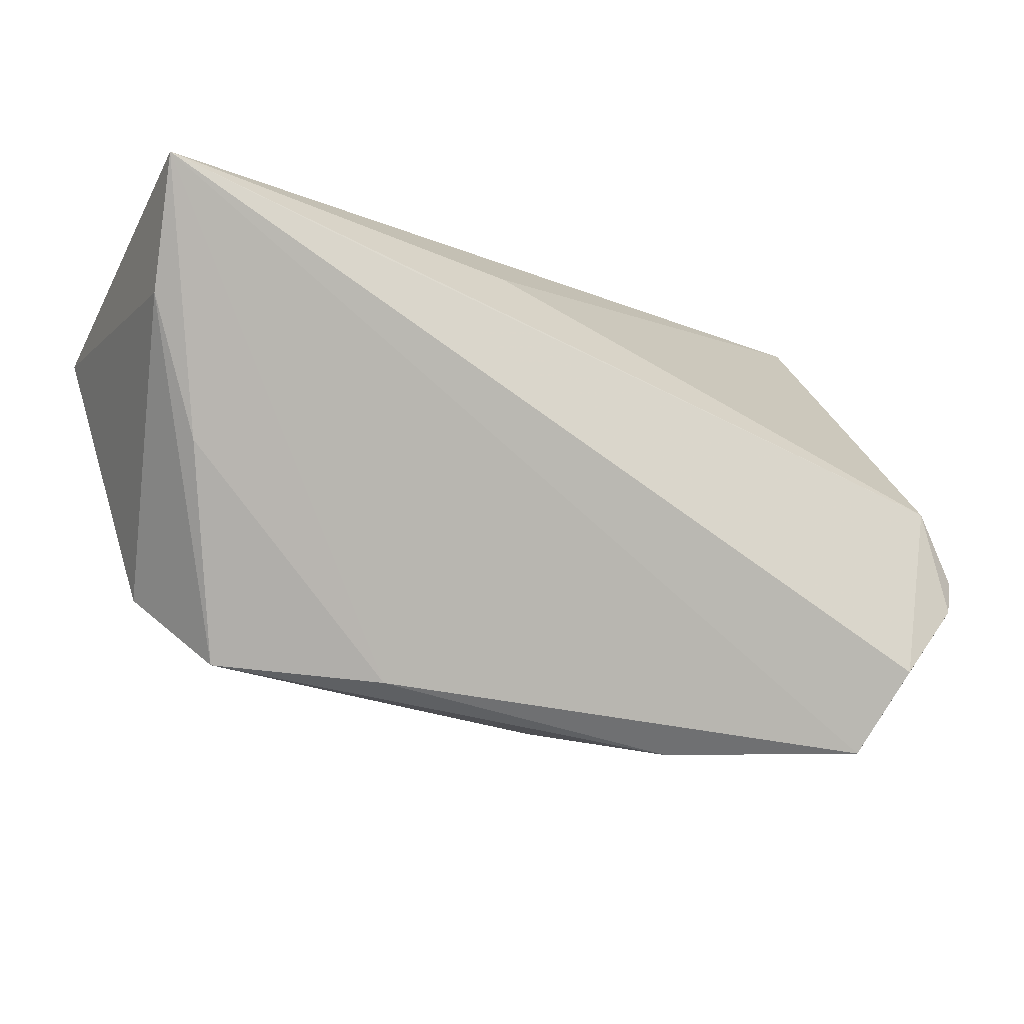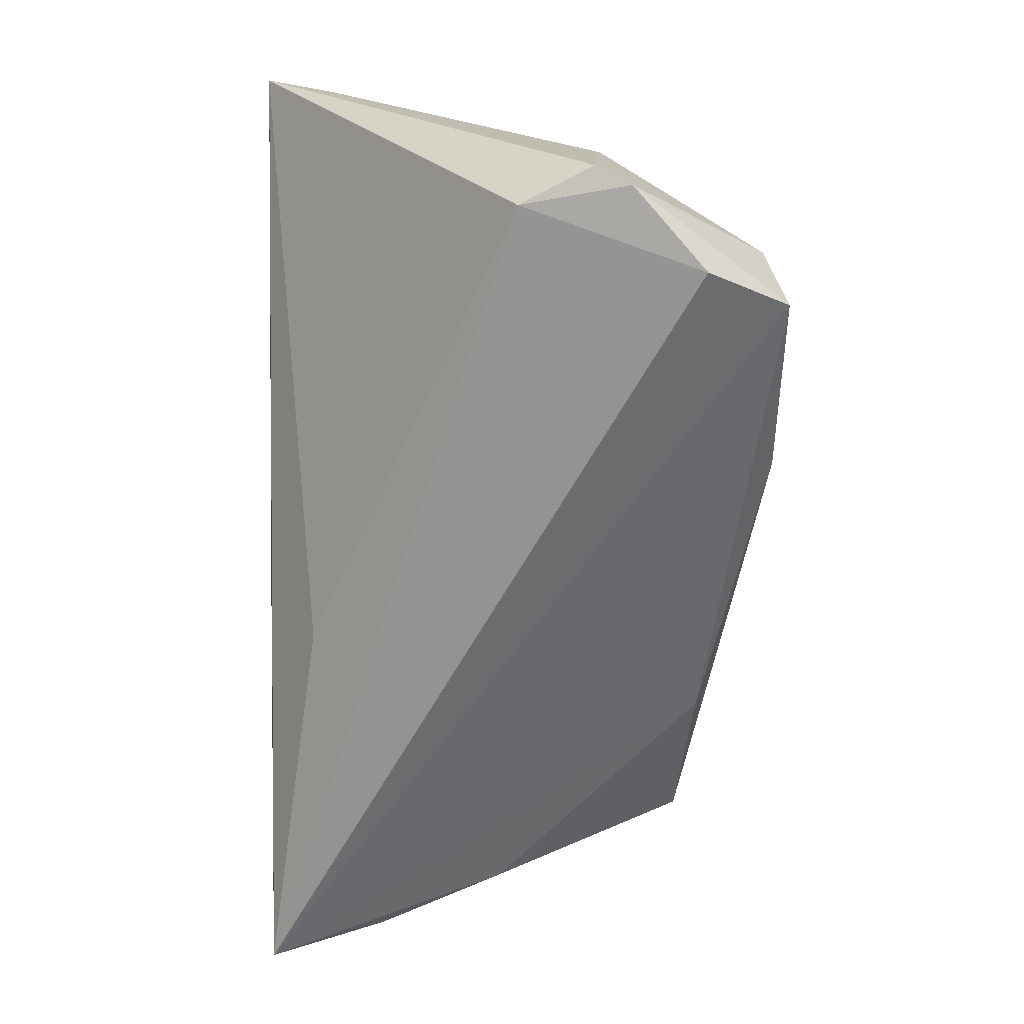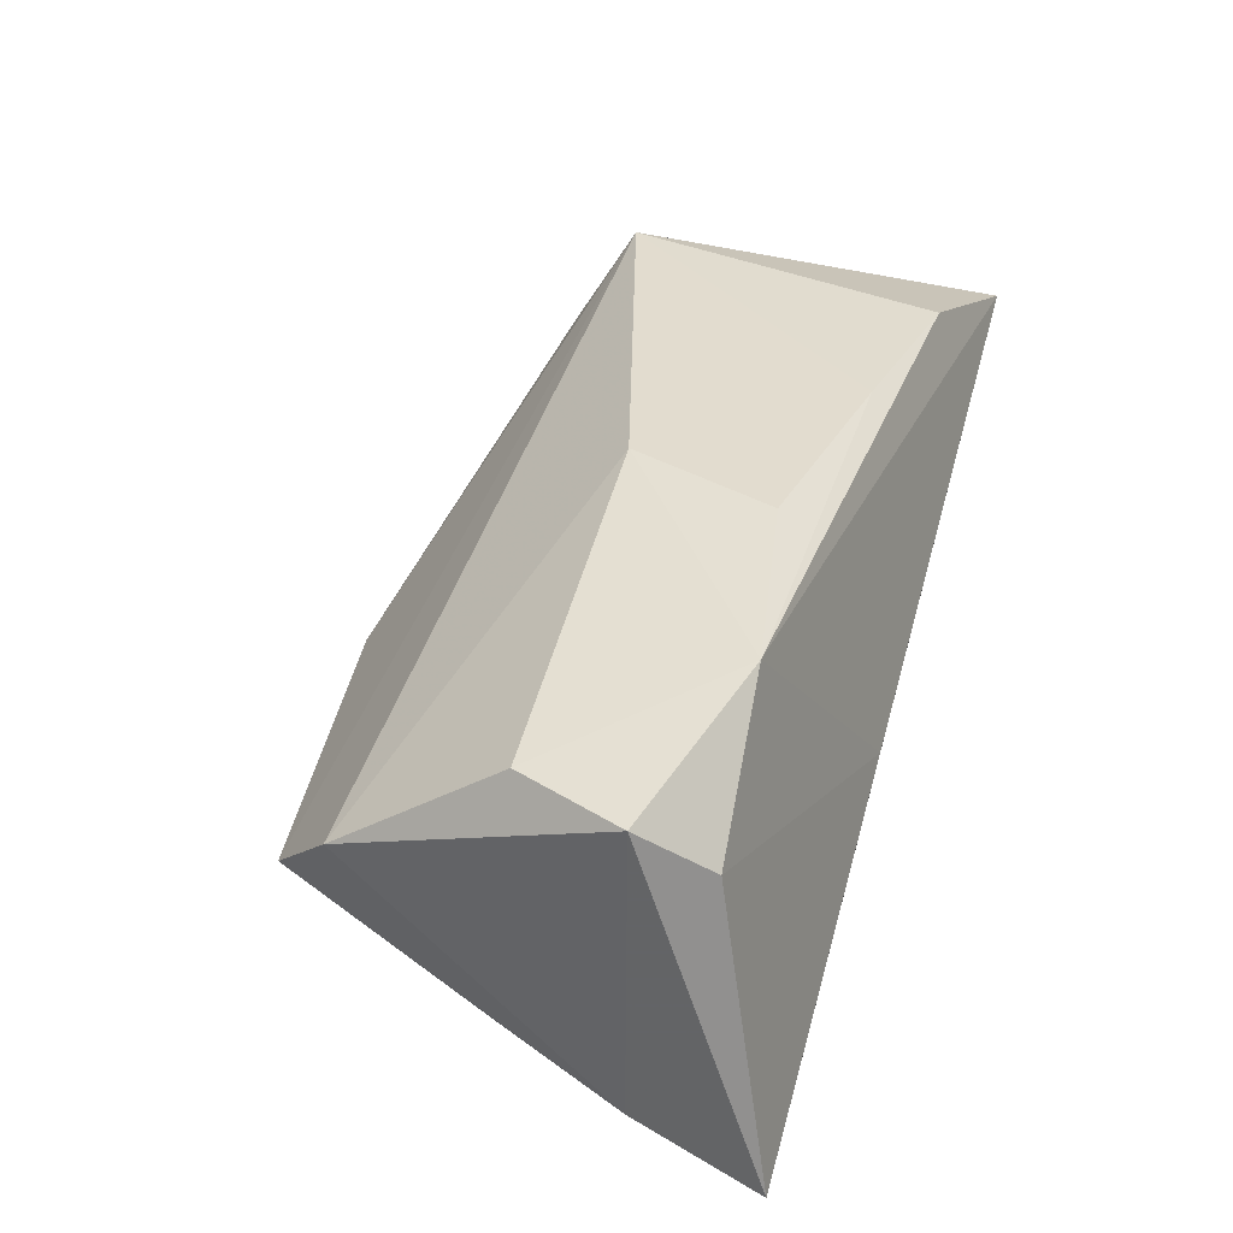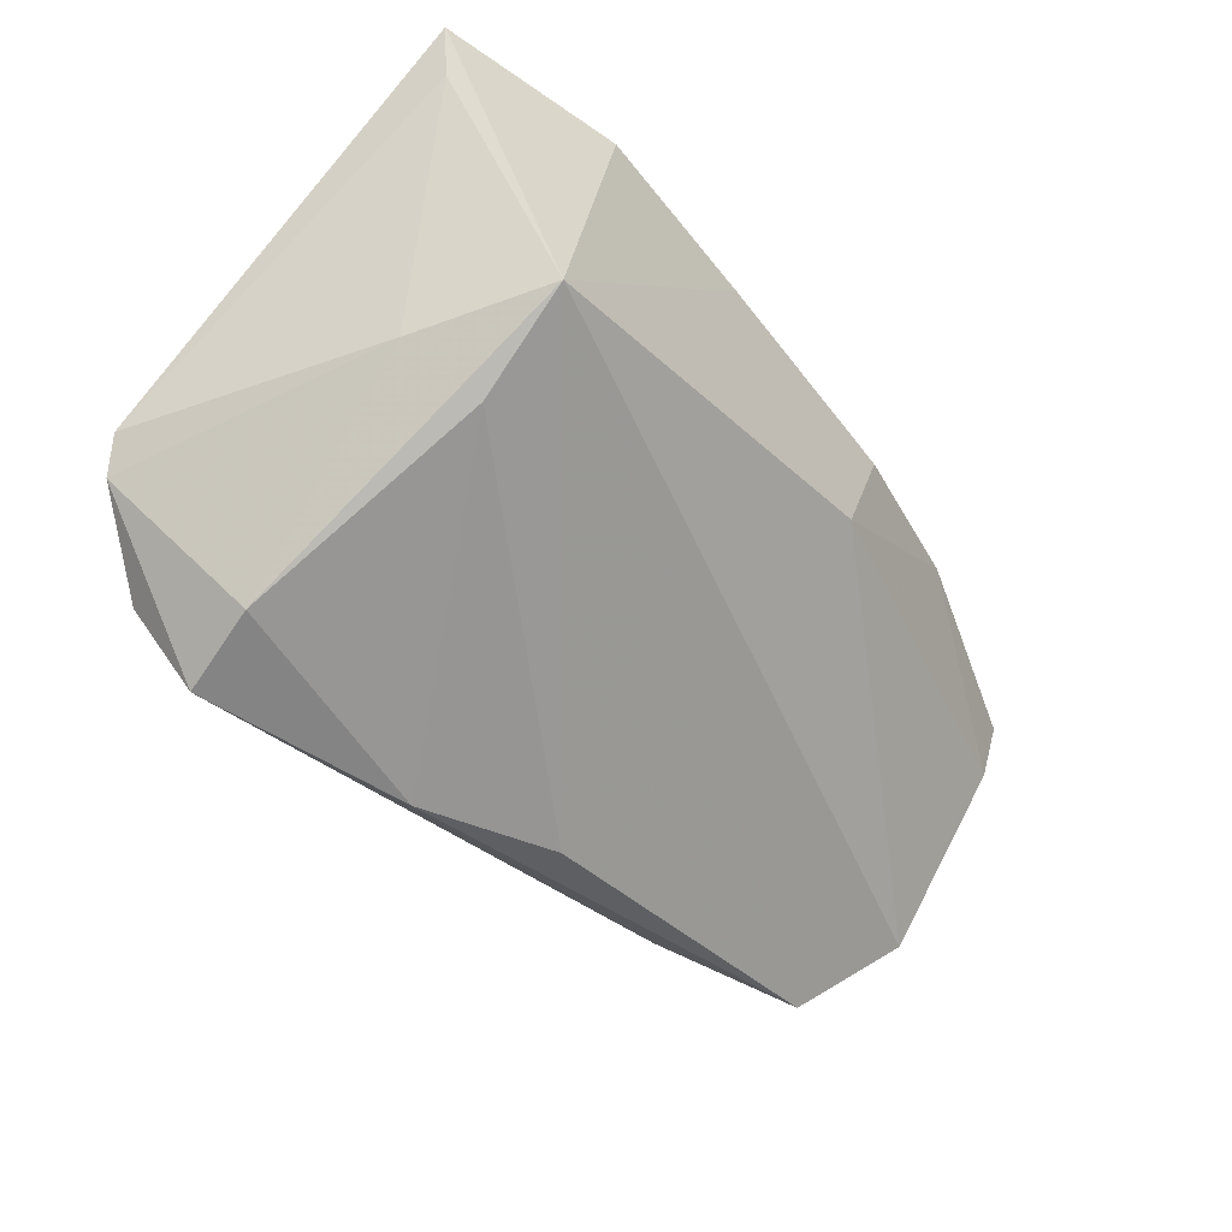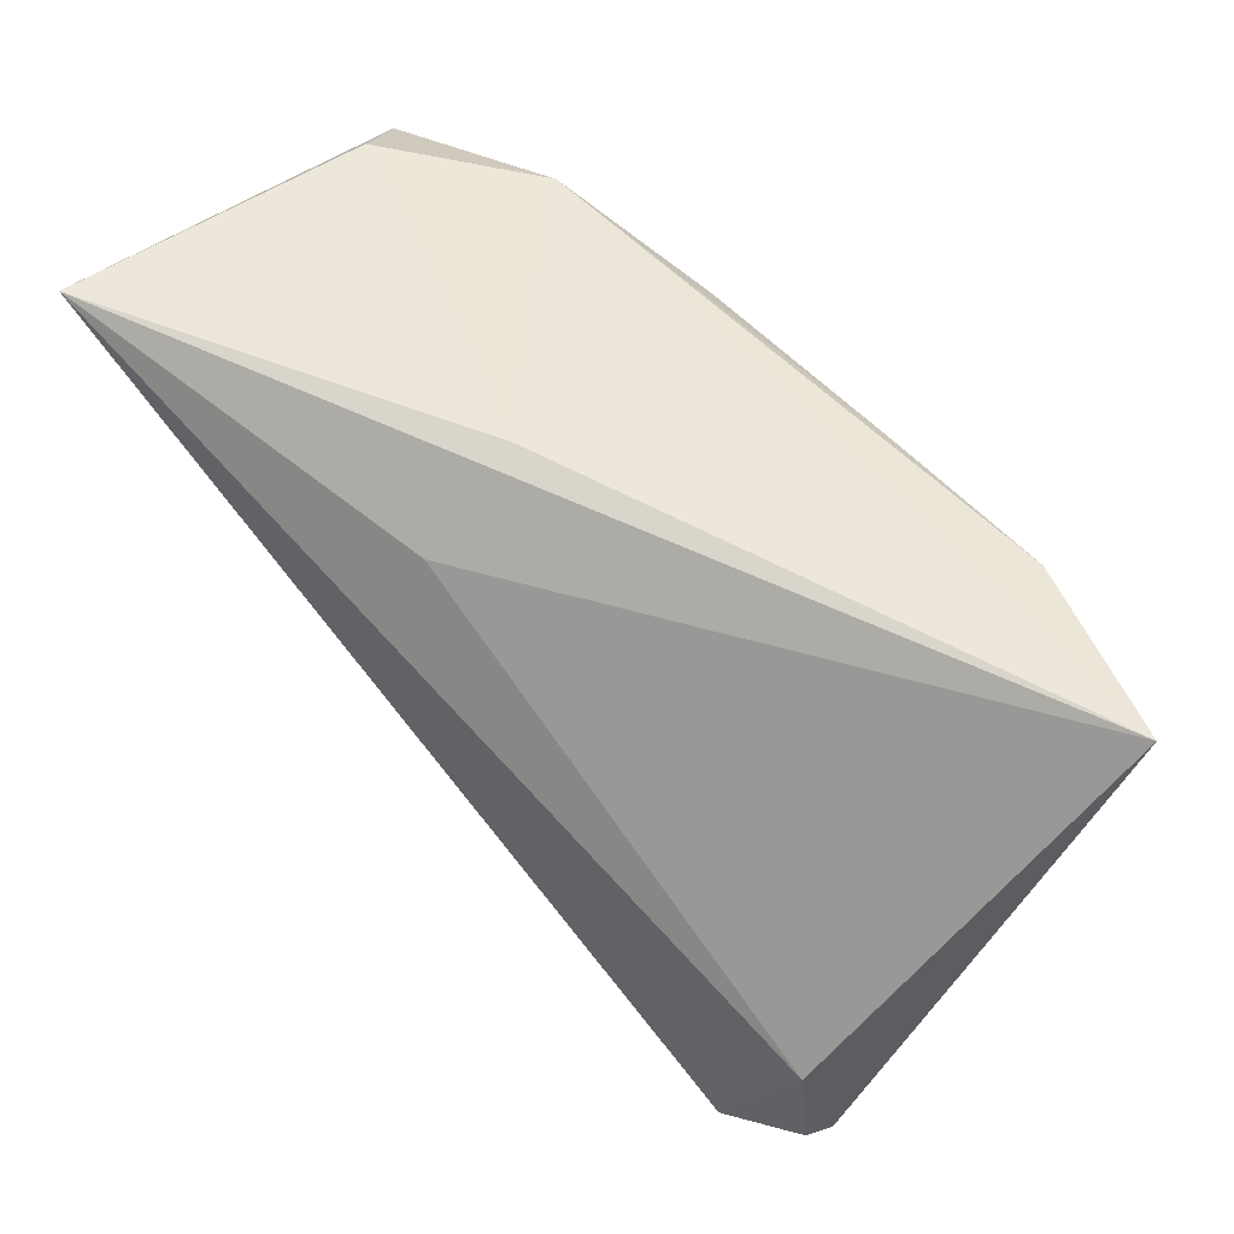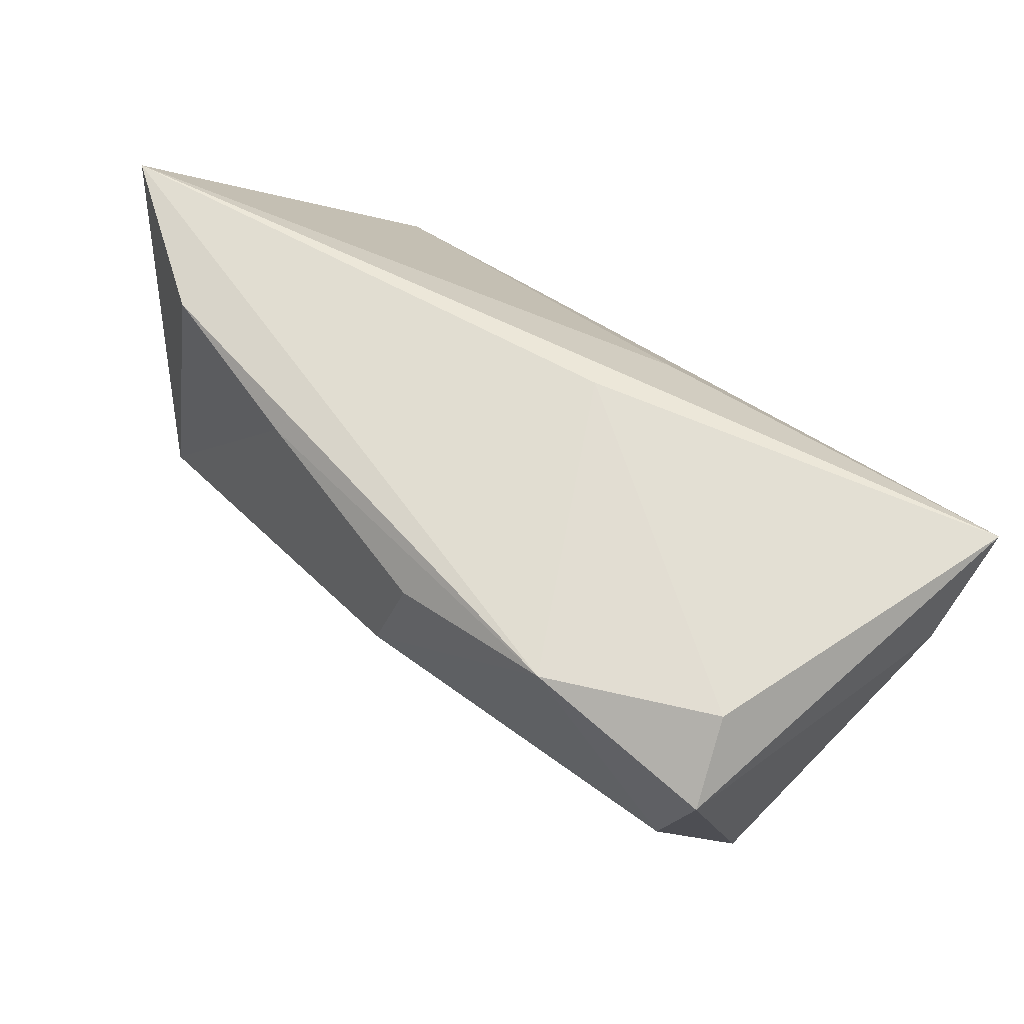
<metadata>
{"format":"obj","ext":"obj","renderer":"f3d","projection":"perspective","resolution":1024,"background":"white","views":[{"elev":-11.6,"azim":155.3,"up":"+Y"},{"elev":-62.6,"azim":-90.7,"up":"+Z"},{"elev":34.6,"azim":106.8,"up":"+Z"},{"elev":-49.9,"azim":-52.2,"up":"+Y"},{"elev":66.4,"azim":-132.6,"up":"+Y"},{"elev":53.2,"azim":52.6,"up":"+Y"}]}
</metadata>
<code>
v 0.01177 0.02884 -0.004433
v 0.01584 0.01711 0.02724
v -0.01098 0.02125 0.02705
v 0.02434 -0.02986 -0.01236
v 0.05646 0.0132 -0.02017
v -0.04987 -0.004338 -0.02107
v -0.04169 -0.01479 0.02724
v -0.05456 -0.01321 -0.02027
v 0.003019 -0.03491 -0.008263
v -0.04652 -0.01529 0.01092
v -0.03795 -0.03694 -0.02147
v 0.05325 0.02149 0.01048
v 0.008705 -0.0007375 0.02724
v 0.05039 -0.003032 -0.01704
v 0.03021 0.01966 -0.02555
v -0.04099 -0.03459 -0.01161
v -0.05329 0.02884 0.01928
v 0.01084 0.02182 -0.01759
v -0.05284 -0.01758 -0.0222
v 0.05736 0.01363 0.01715
v -0.03912 -0.0218 0.01554
v 0.05697 0.02803 -0.02695
v -0.03261 0.02476 0.02654
v 0.05176 -0.01932 0.003089
v -0.01352 -0.03745 -0.01428
v 0.0446 -0.02816 -0.007099
v -0.05196 0.02046 0.01889
v -0.04357 -0.02653 -0.02578
v 0.05114 -0.004233 0.01406
v 0.03625 0.02057 0.02316
v 0.05193 0.0006472 0.01735
f 17 7 23
f 30 17 23
f 5 22 20
f 5 14 22
f 14 5 26
f 8 17 6
f 27 17 8
f 7 17 27
f 20 22 12
f 12 30 20
f 10 27 8
f 7 27 10
f 20 30 31
f 18 17 22
f 22 6 18
f 18 6 17
f 8 6 19
f 19 6 28
f 19 10 8
f 22 28 15
f 15 6 22
f 28 6 15
f 17 30 1
f 30 12 1
f 22 17 1
f 1 12 22
f 3 30 23
f 3 2 30
f 23 7 3
f 7 2 3
f 7 26 24
f 20 31 24
f 24 5 20
f 24 26 5
f 13 2 7
f 7 24 13
f 30 2 13
f 13 31 30
f 7 10 16
f 10 19 16
f 9 26 7
f 9 25 26
f 26 25 4
f 14 26 4
f 22 14 4
f 29 24 31
f 31 13 29
f 29 13 24
f 7 16 21
f 21 16 25
f 21 9 7
f 25 9 21
f 11 4 25
f 25 16 11
f 11 28 22
f 22 4 11
f 11 19 28
f 11 16 19

</code>
